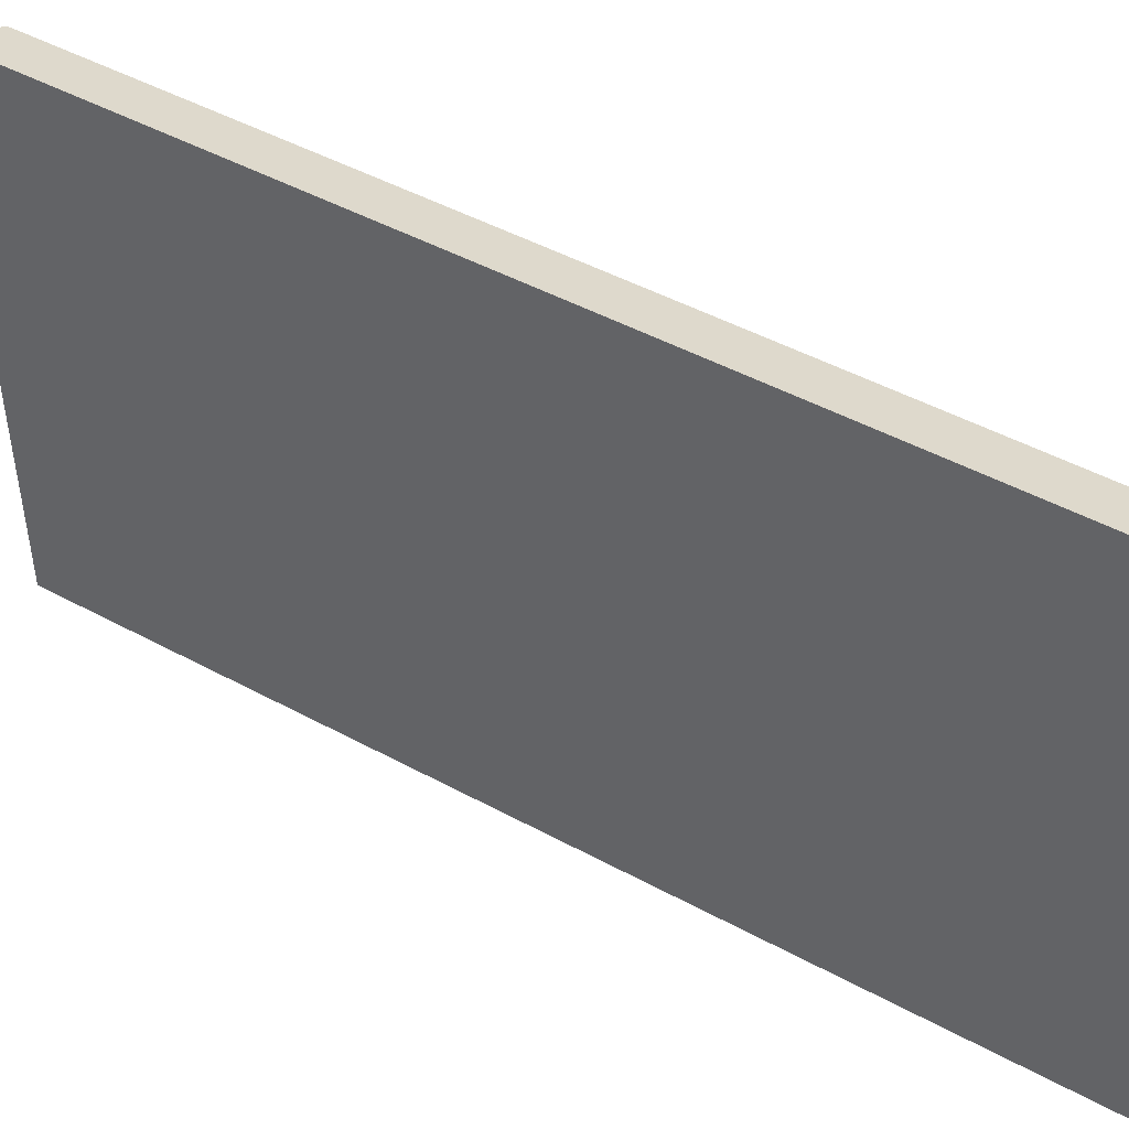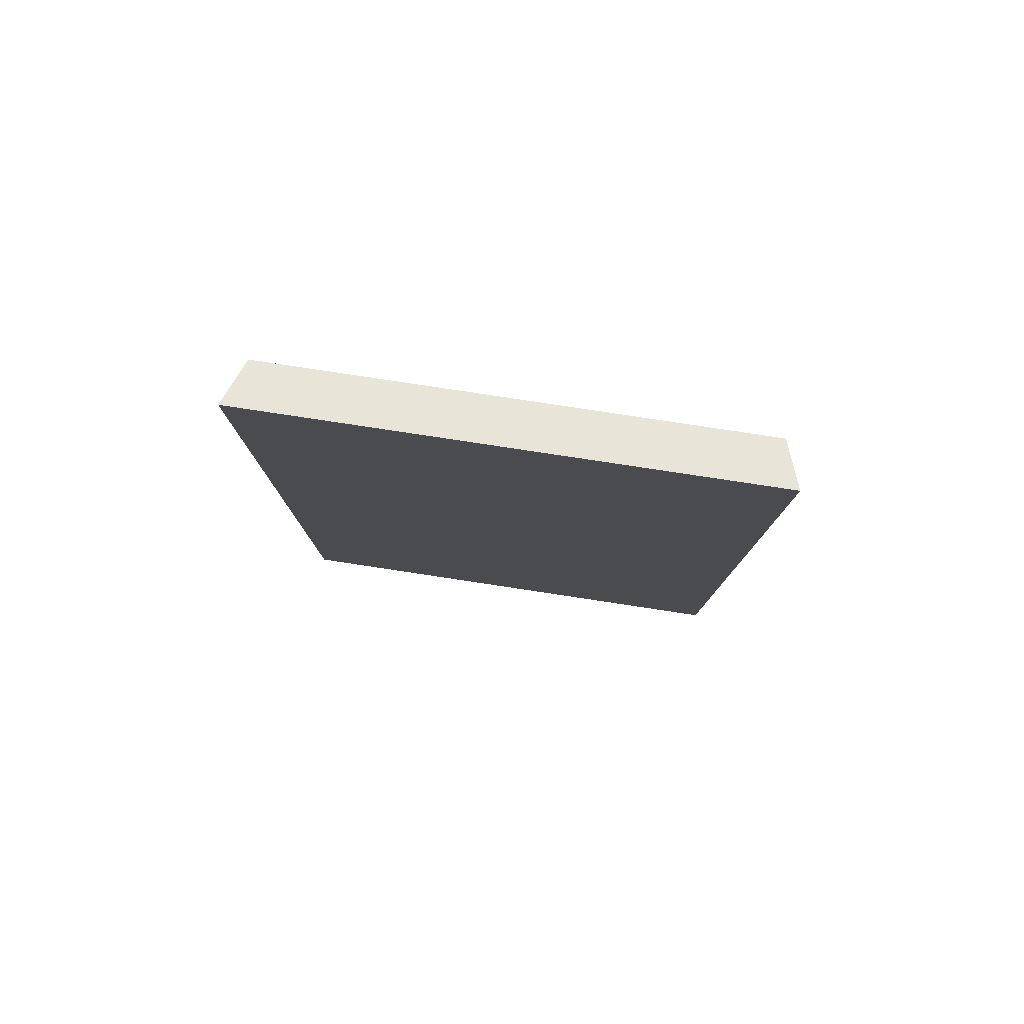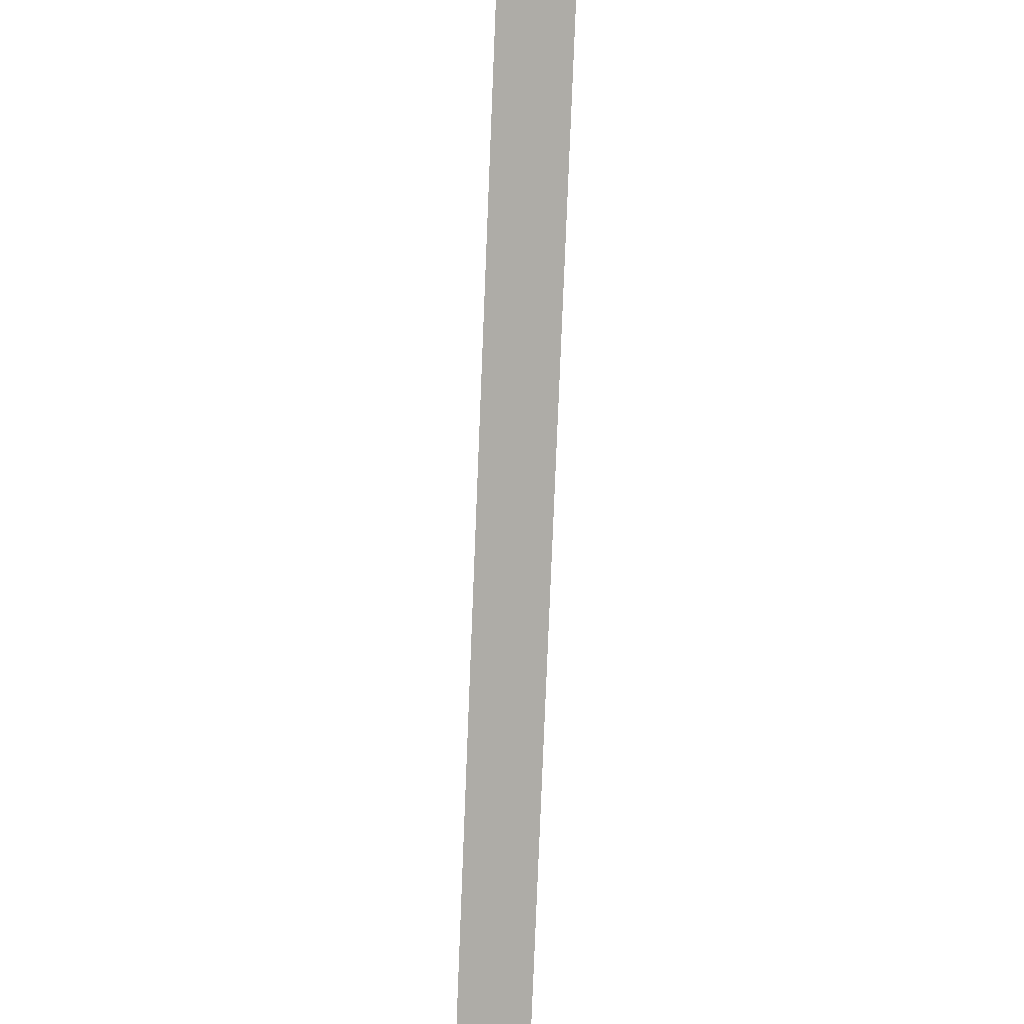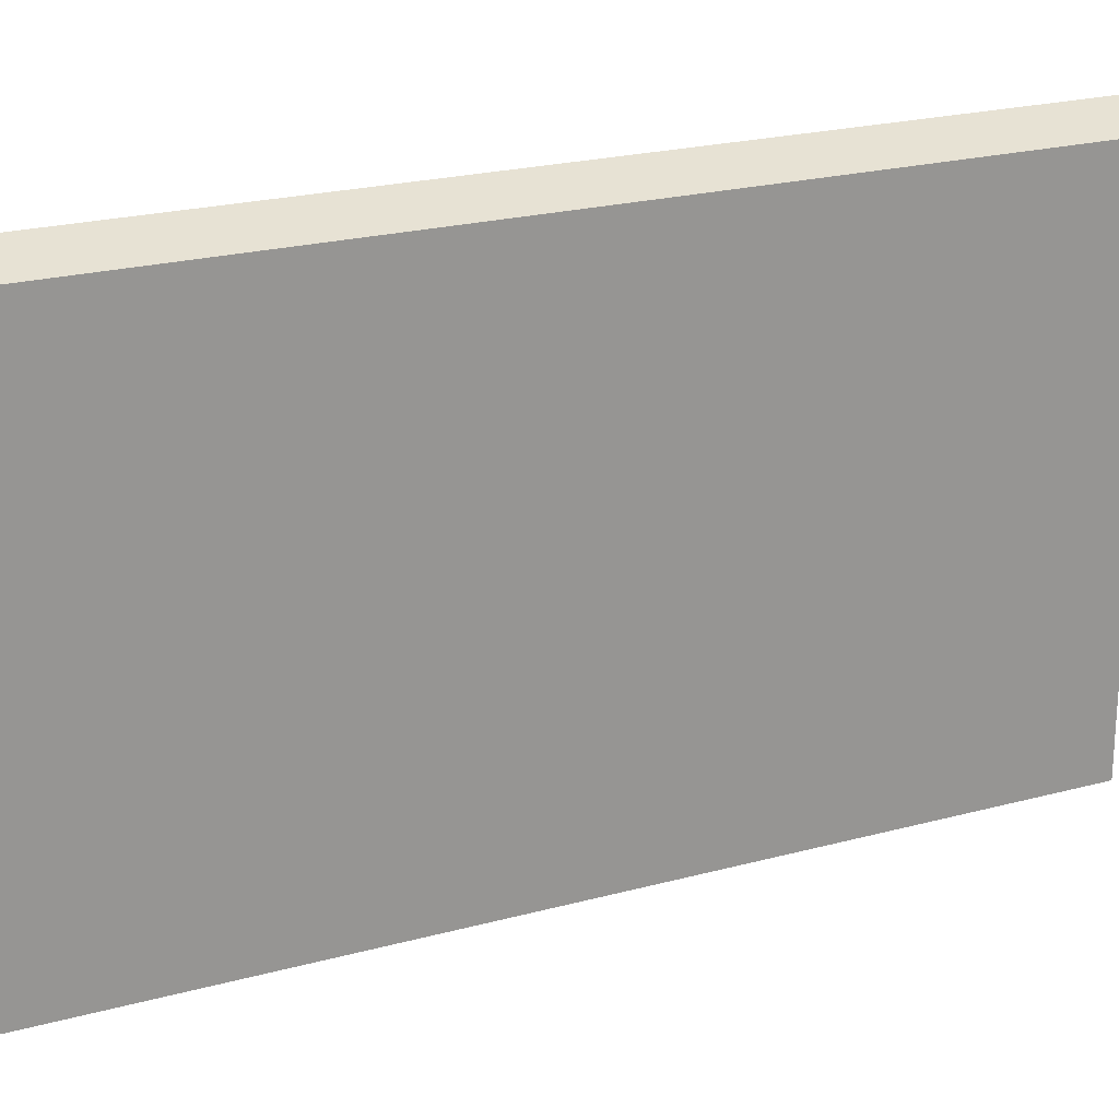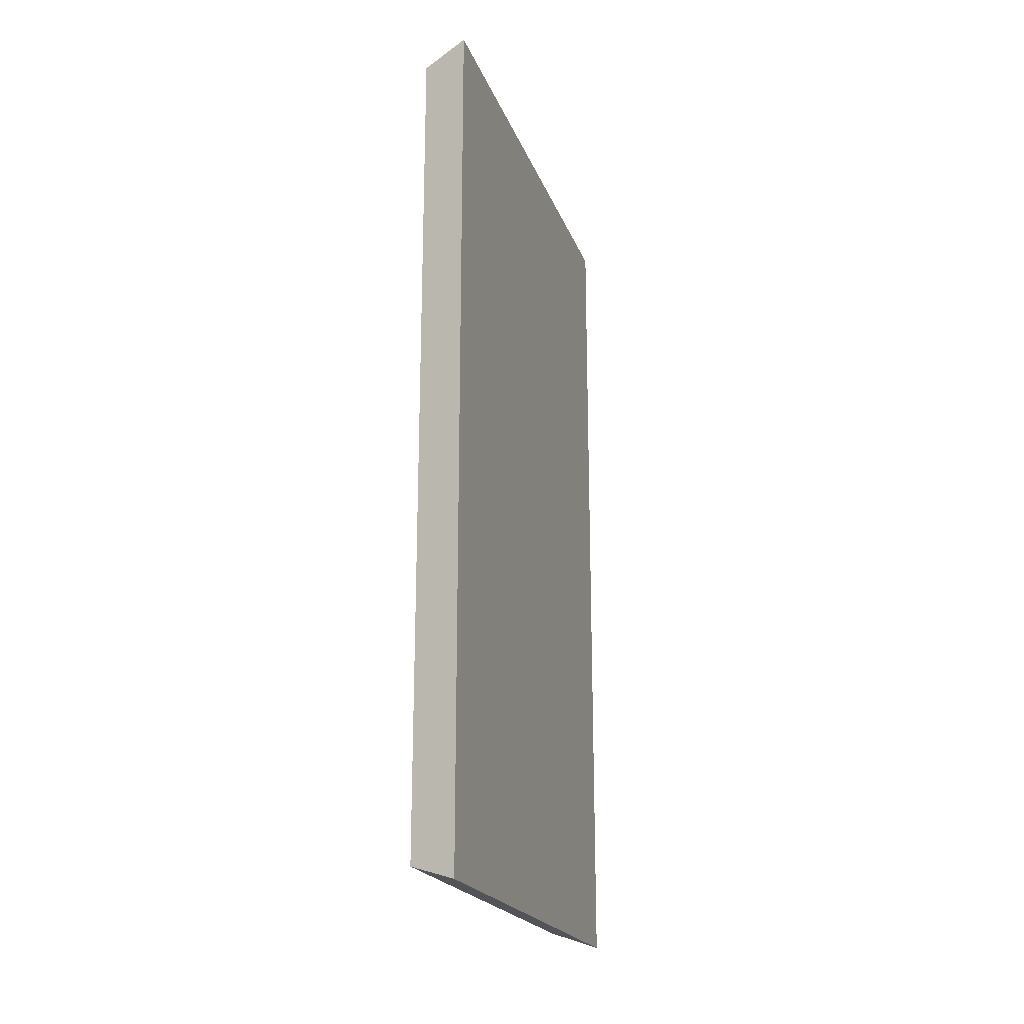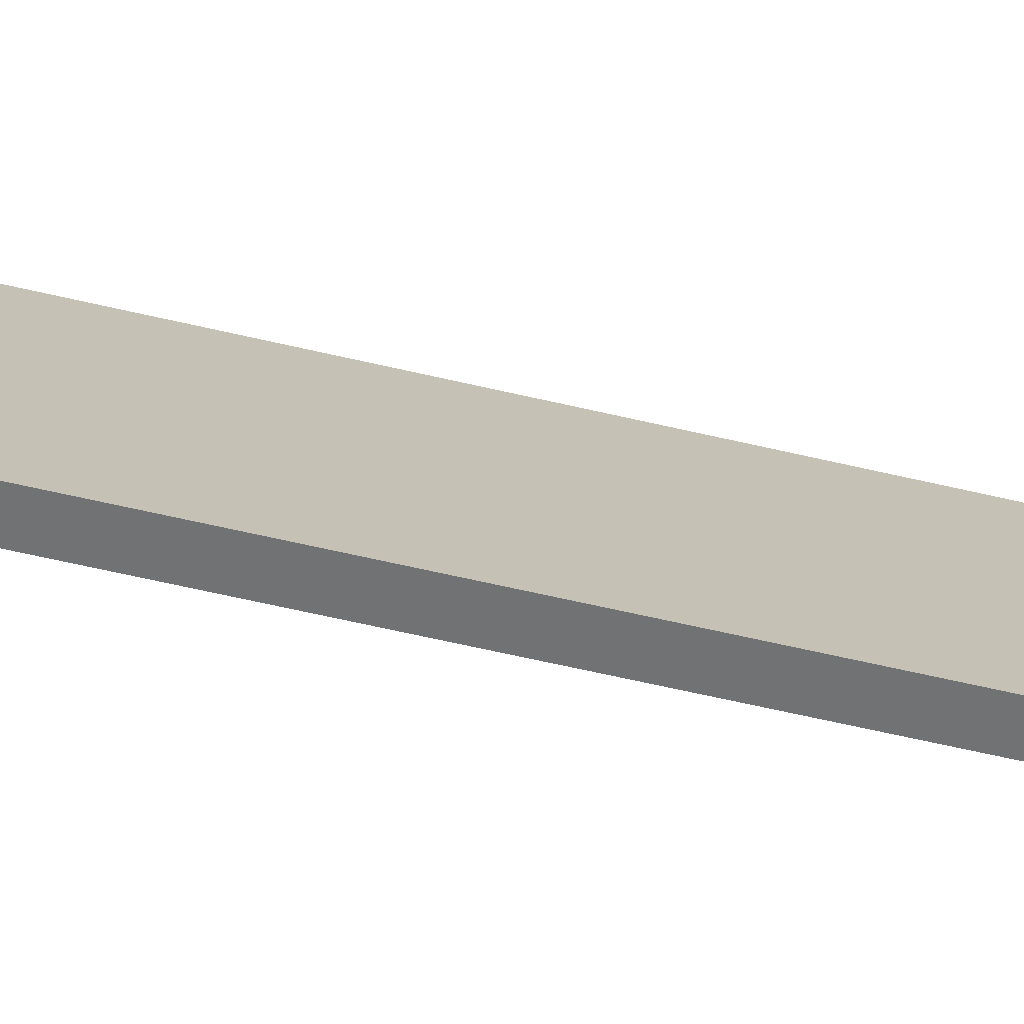
<metadata>
{"format":"obj","ext":"obj","renderer":"f3d","projection":"perspective","resolution":1024,"background":"white","views":[{"elev":47.5,"azim":-58.5,"up":"+Z"},{"elev":79.8,"azim":-81.4,"up":"+Y"},{"elev":-79.0,"azim":-2.3,"up":"+Z"},{"elev":22.3,"azim":64.7,"up":"+Z"},{"elev":-20.8,"azim":-163.0,"up":"+Y"},{"elev":-74.0,"azim":-102.4,"up":"+Z"}]}
</metadata>
<code>
o model55006-node_model55006
v 0 0 0
v 0 0 1.6
v 0 2.8 1.6
v -0 2.8 -0
v 0.15 2.75 1.55
v 0.15 0.05 1.55
v 0.15 0.05 0.05
v 0.15 2.75 0.05
v 0 2.8 1.6
v 0 0 1.6
v 0.15 0.05 1.55
v 0.15 2.75 1.55
v 0.15 0.05 0.05
v 0 0 0
v -0 2.8 -0
v 0.15 2.75 0.05
f 1 2 3
f 1 3 4
f 5 6 7
f 5 7 8
f 9 10 11
f 9 11 12
f 16 9 12
f 16 15 9
f 13 14 15
f 13 15 16
f 14 11 10
f 14 13 11

</code>
